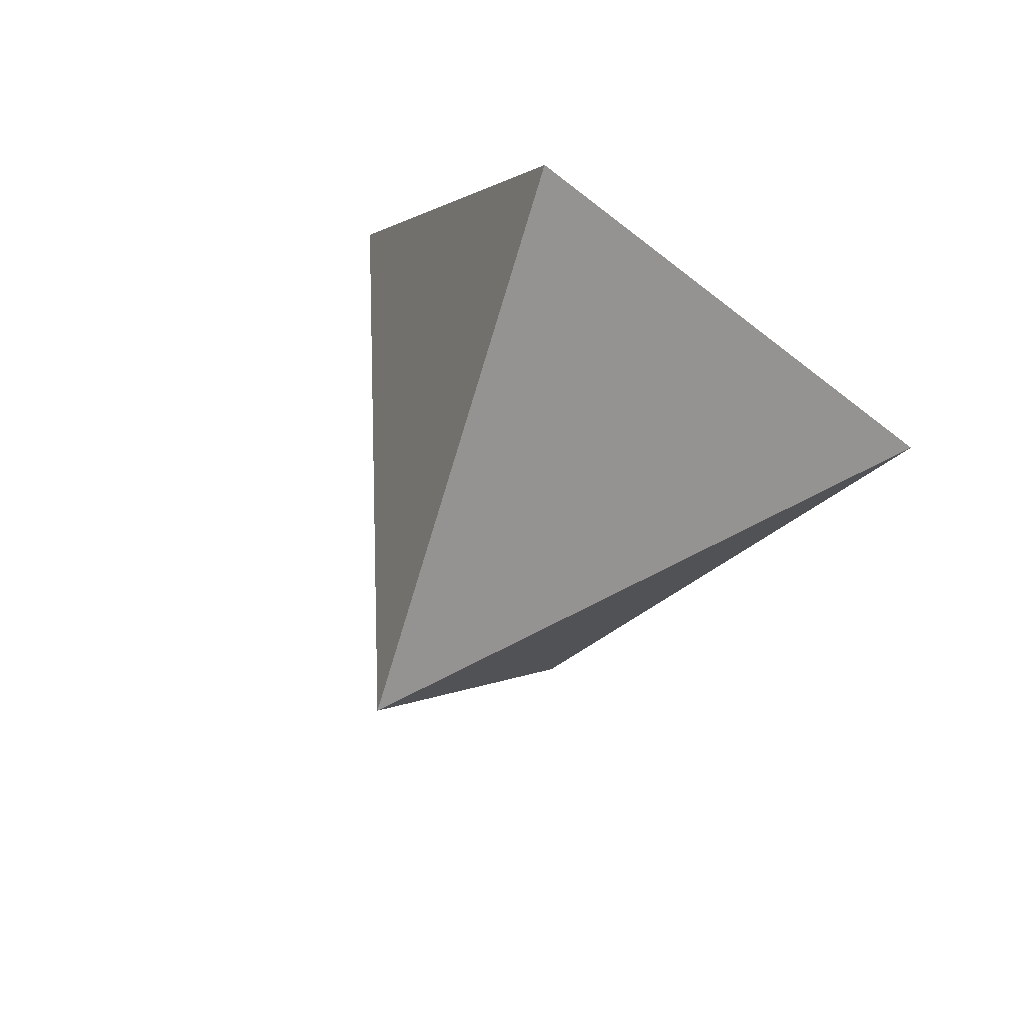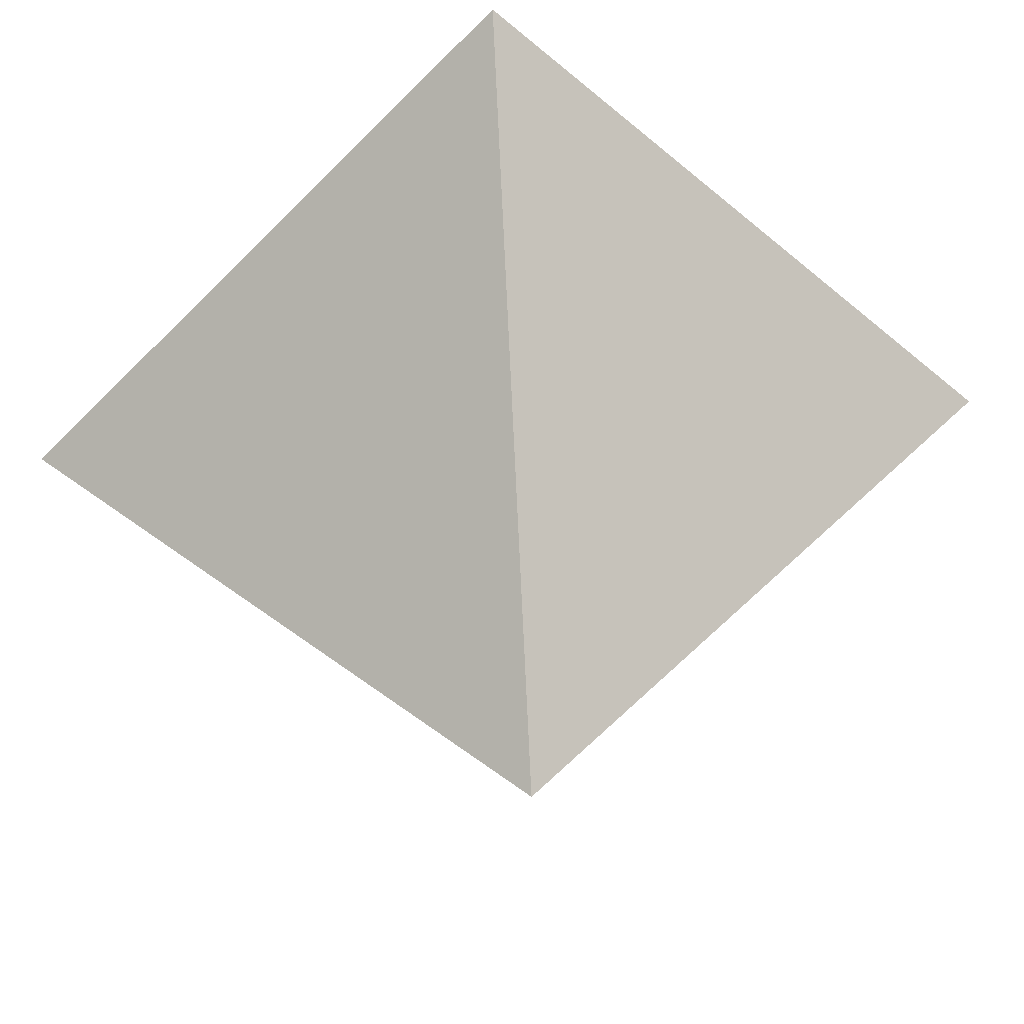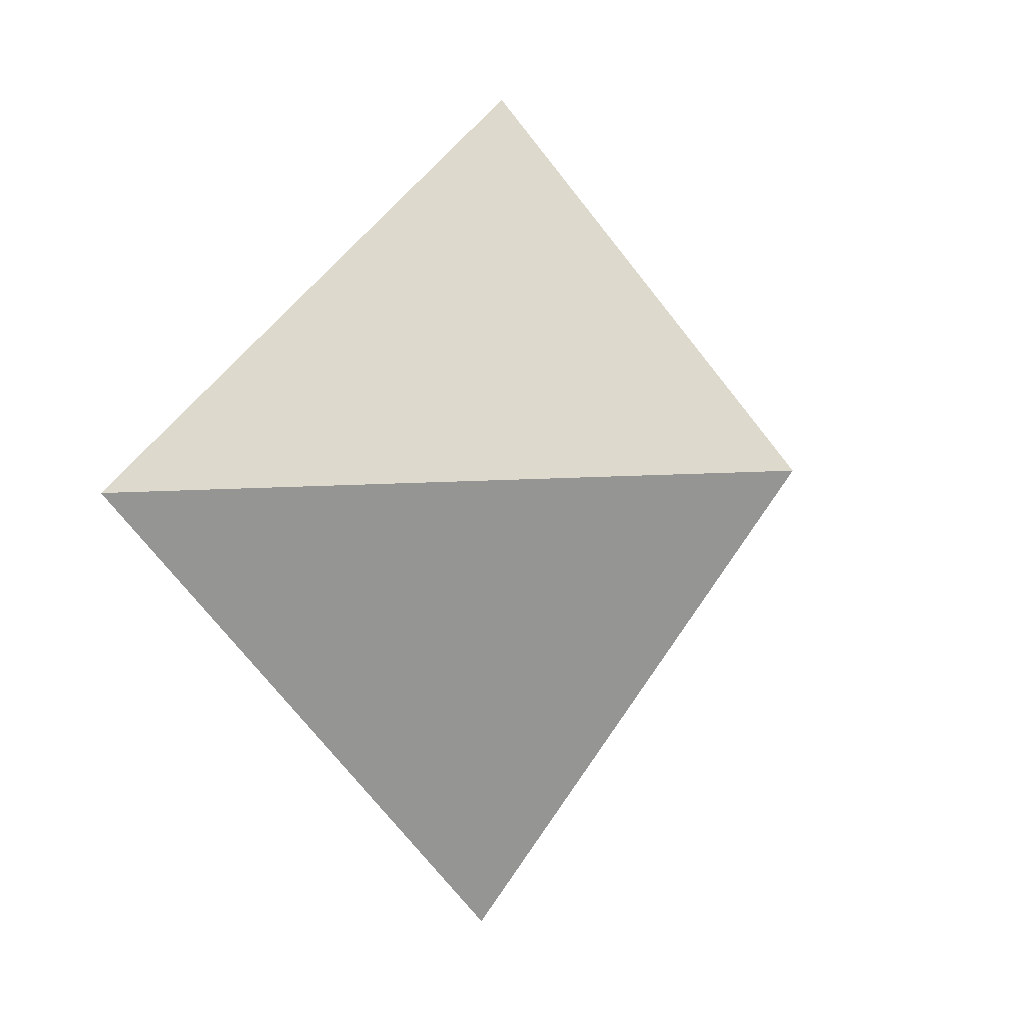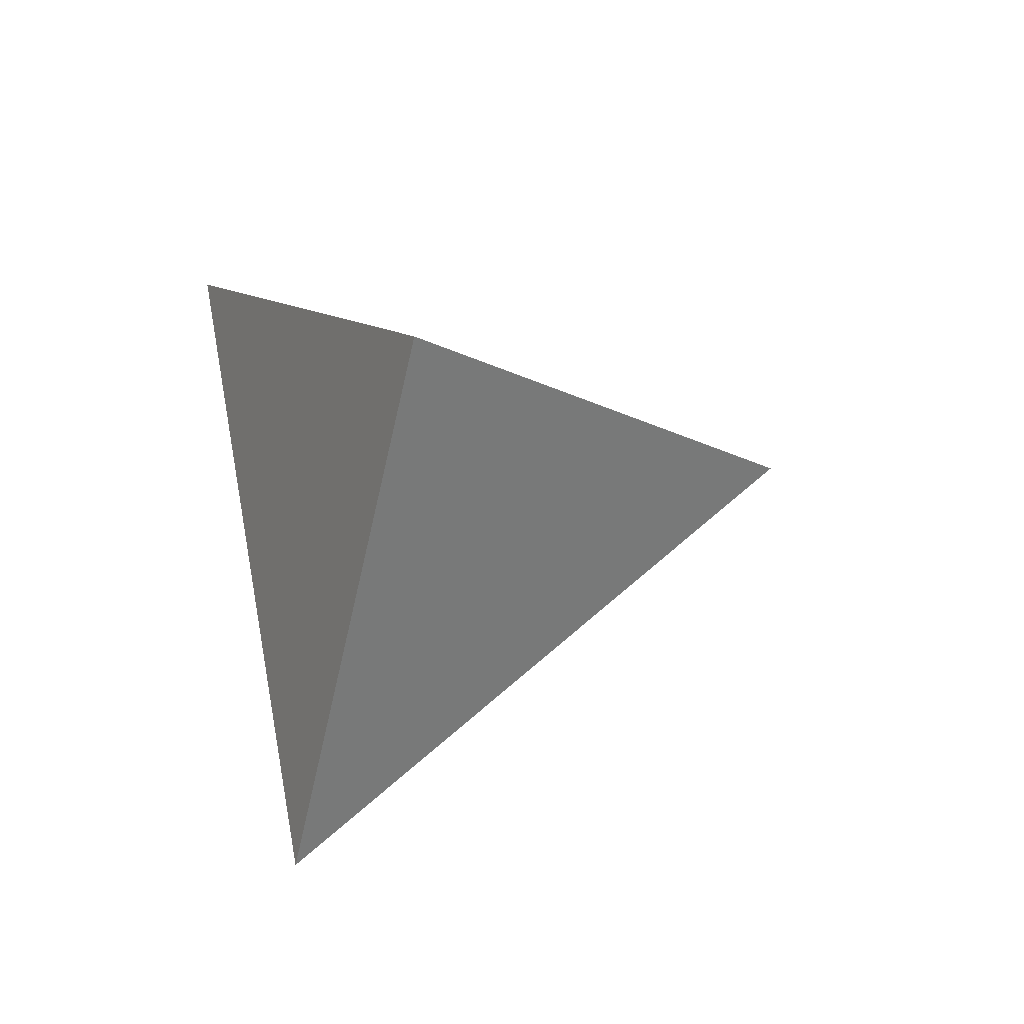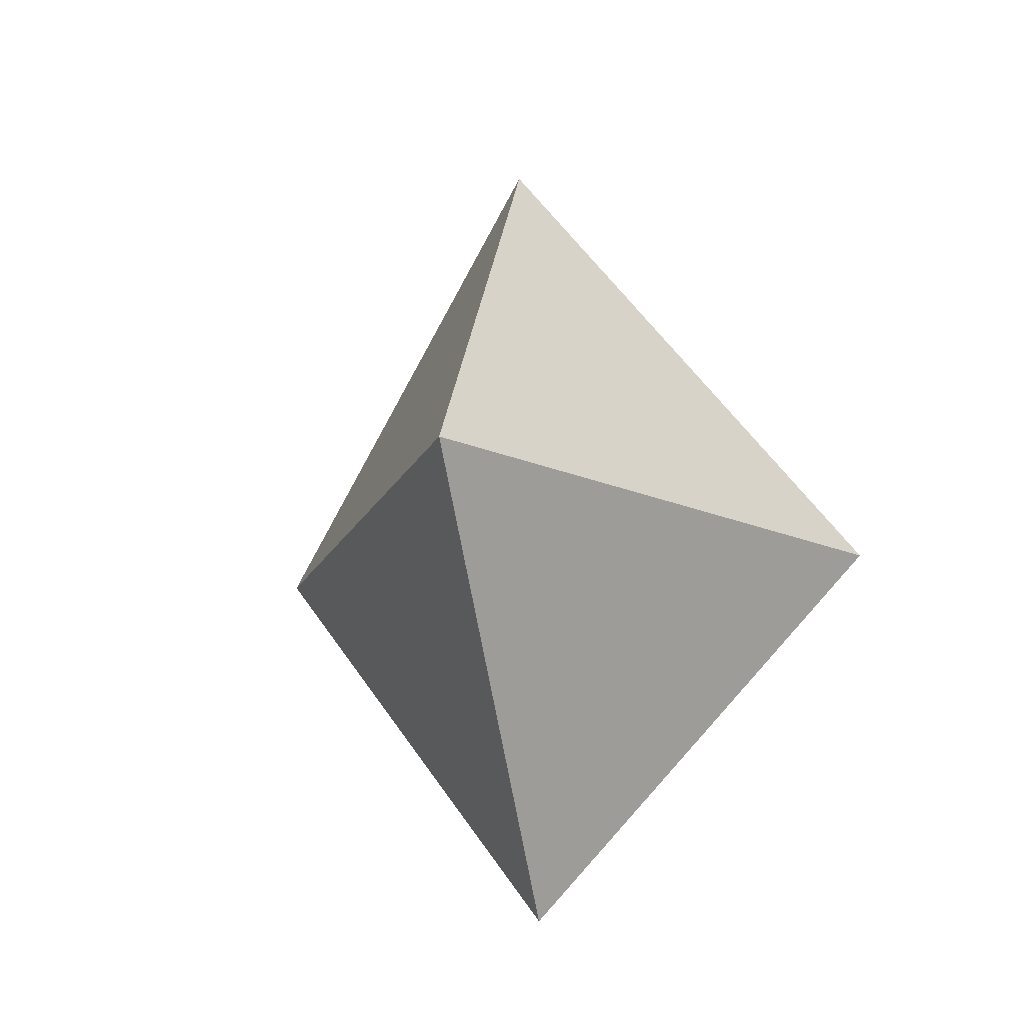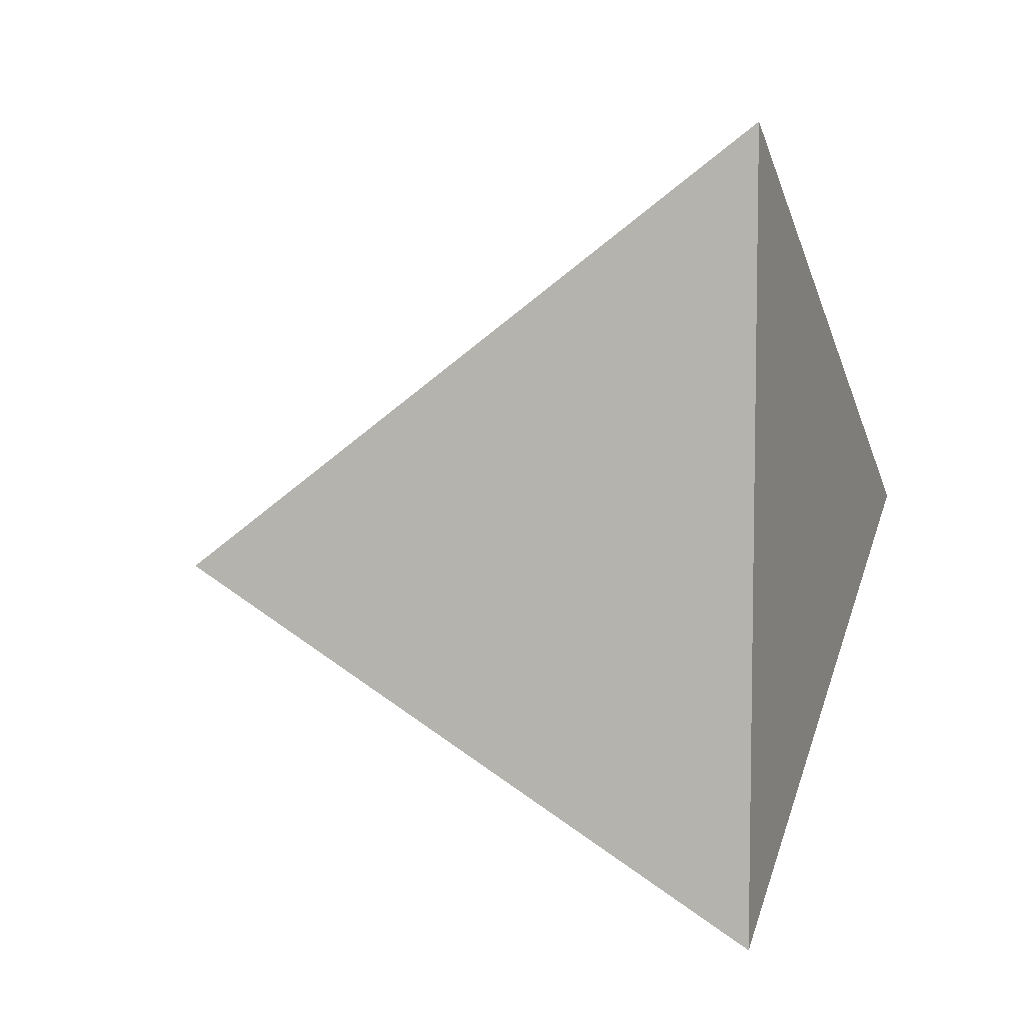
<metadata>
{"format":"obj","ext":"obj","renderer":"f3d","projection":"perspective","resolution":1024,"background":"white","views":[{"elev":52.7,"azim":118.2,"up":"+Z"},{"elev":57.1,"azim":86.7,"up":"+Y"},{"elev":-5.9,"azim":-74.5,"up":"+Z"},{"elev":64.3,"azim":-10.7,"up":"+Z"},{"elev":-15.1,"azim":104.0,"up":"+Z"},{"elev":7.5,"azim":-134.2,"up":"+Y"}]}
</metadata>
<code>
g Hedra
v -0.6138 1.098 0
v -0.0004665 -0.03716 1.351
v -0.6122 -1.082 0
v -0.0004665 -0.03716 1.351
v -0.6138 1.098 0
v 1.193 0.006088 0
v -0.6122 -1.082 0
v -0.0004665 -0.03716 1.351
v 1.193 0.006064 0
v -0.6138 1.098 0
v -0.6122 -1.082 0
v -0.003355 0.02835 -1.351
v -0.003355 0.02835 -1.351
v 1.193 0.006088 0
v -0.6138 1.098 0
v -0.6122 -1.082 0
v 1.193 0.006064 0
v -0.003355 0.02835 -1.351
f 3 2 1
f 6 5 4
f 9 8 7
f 12 11 10
f 15 14 13
f 18 17 16

</code>
